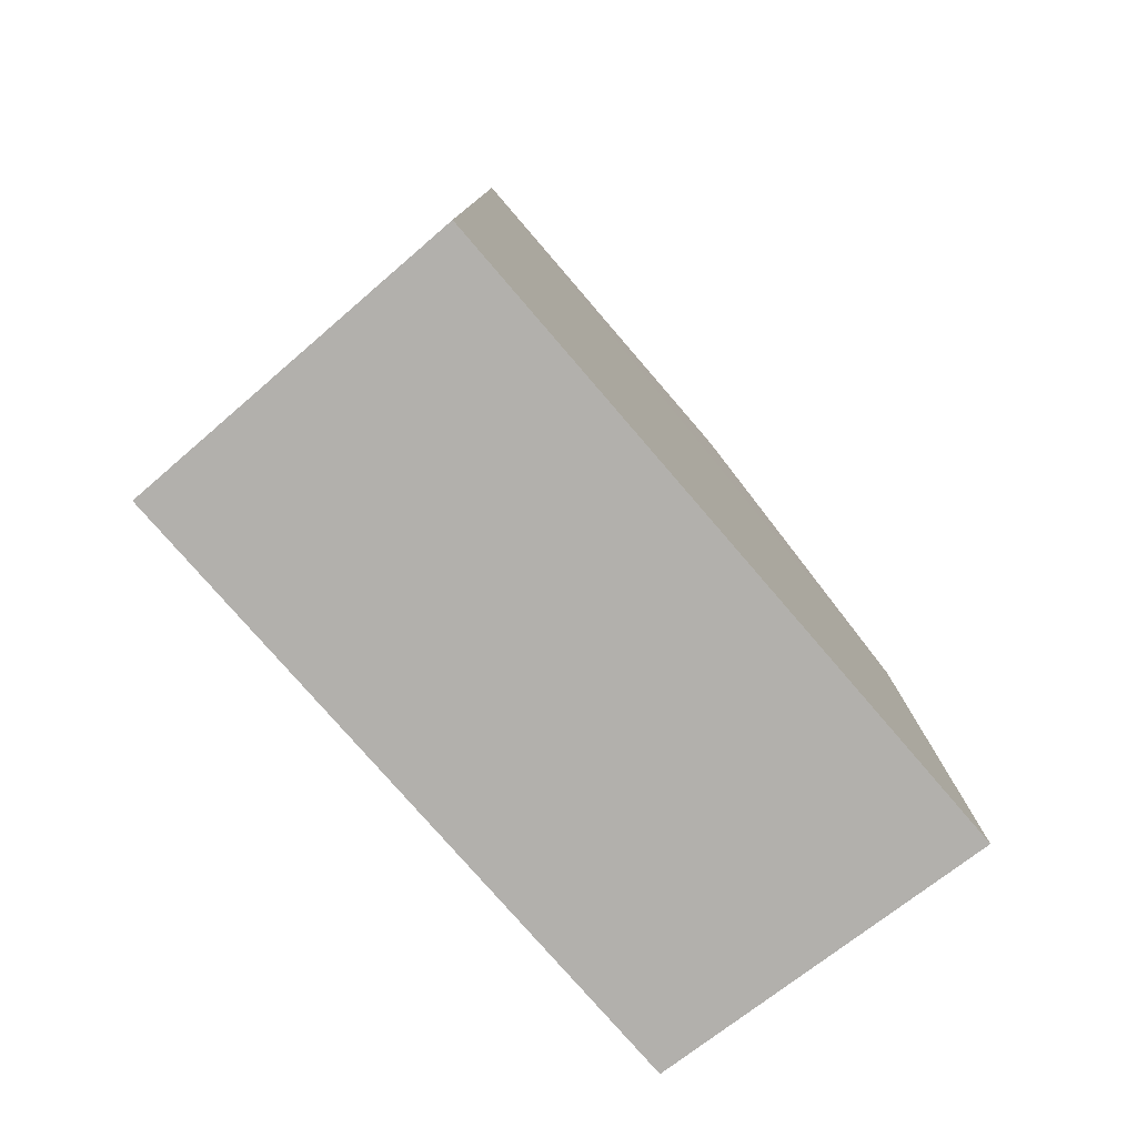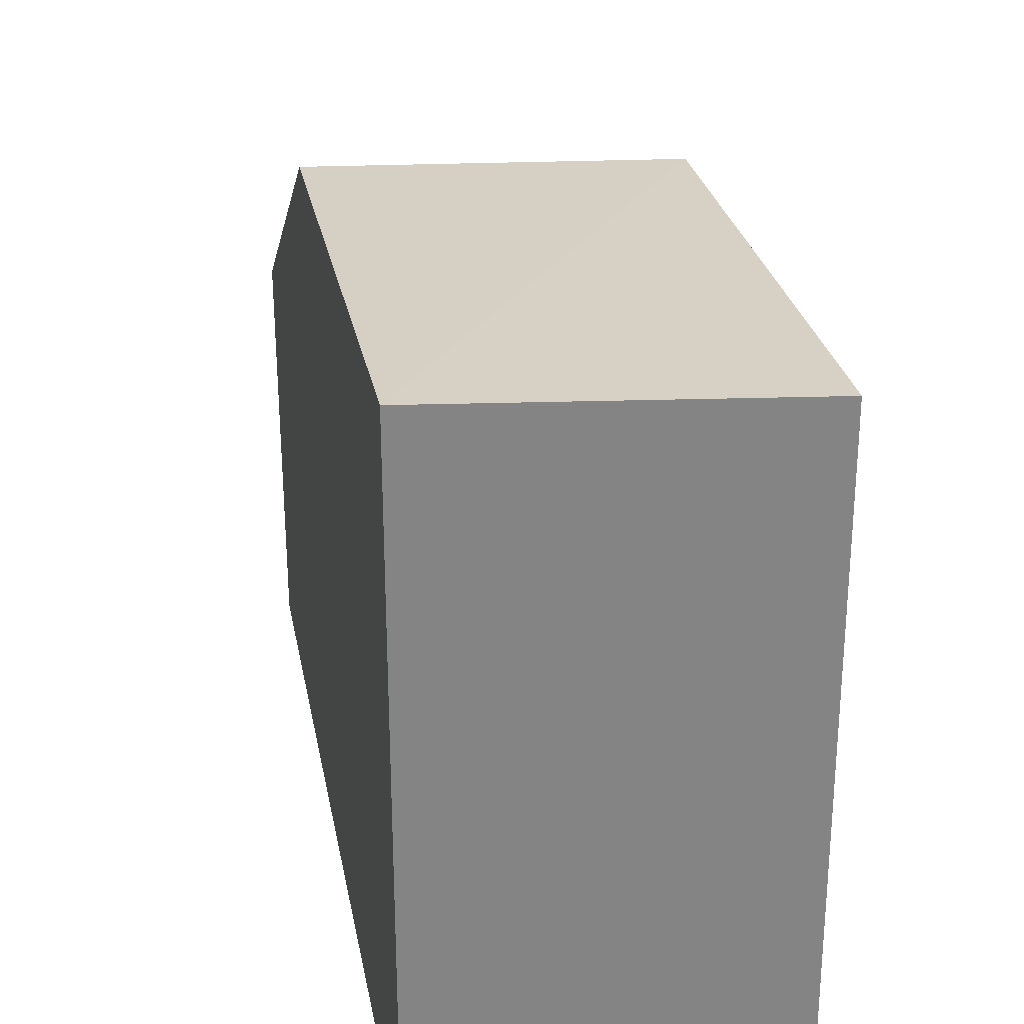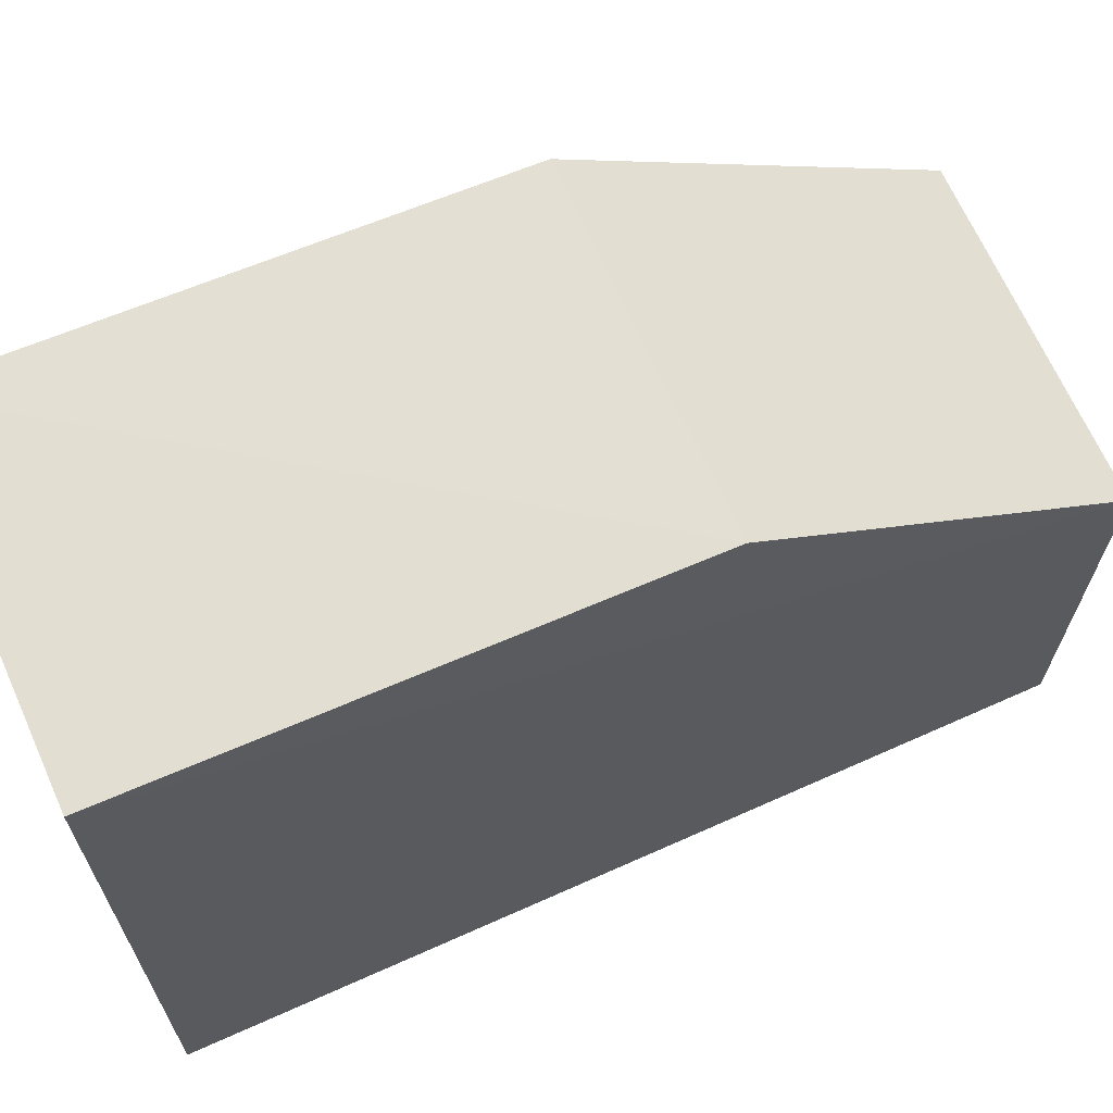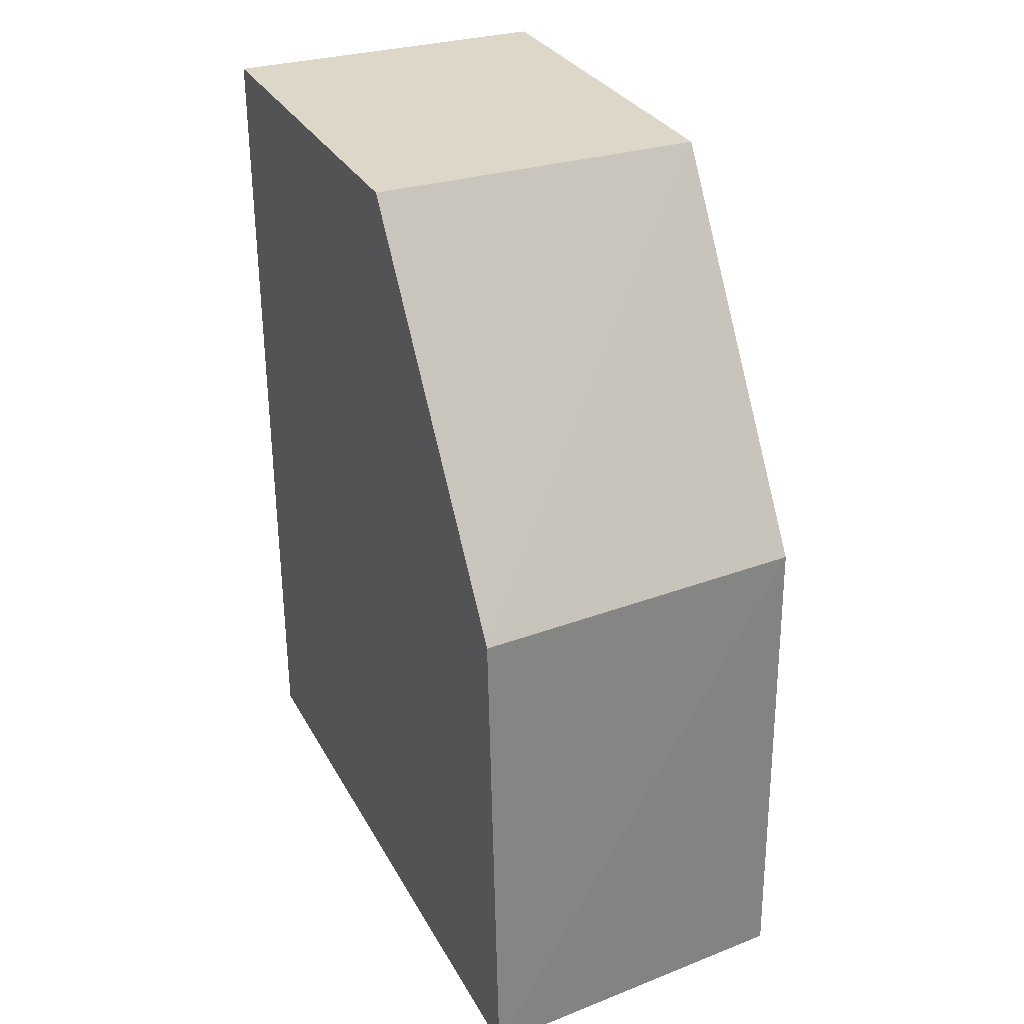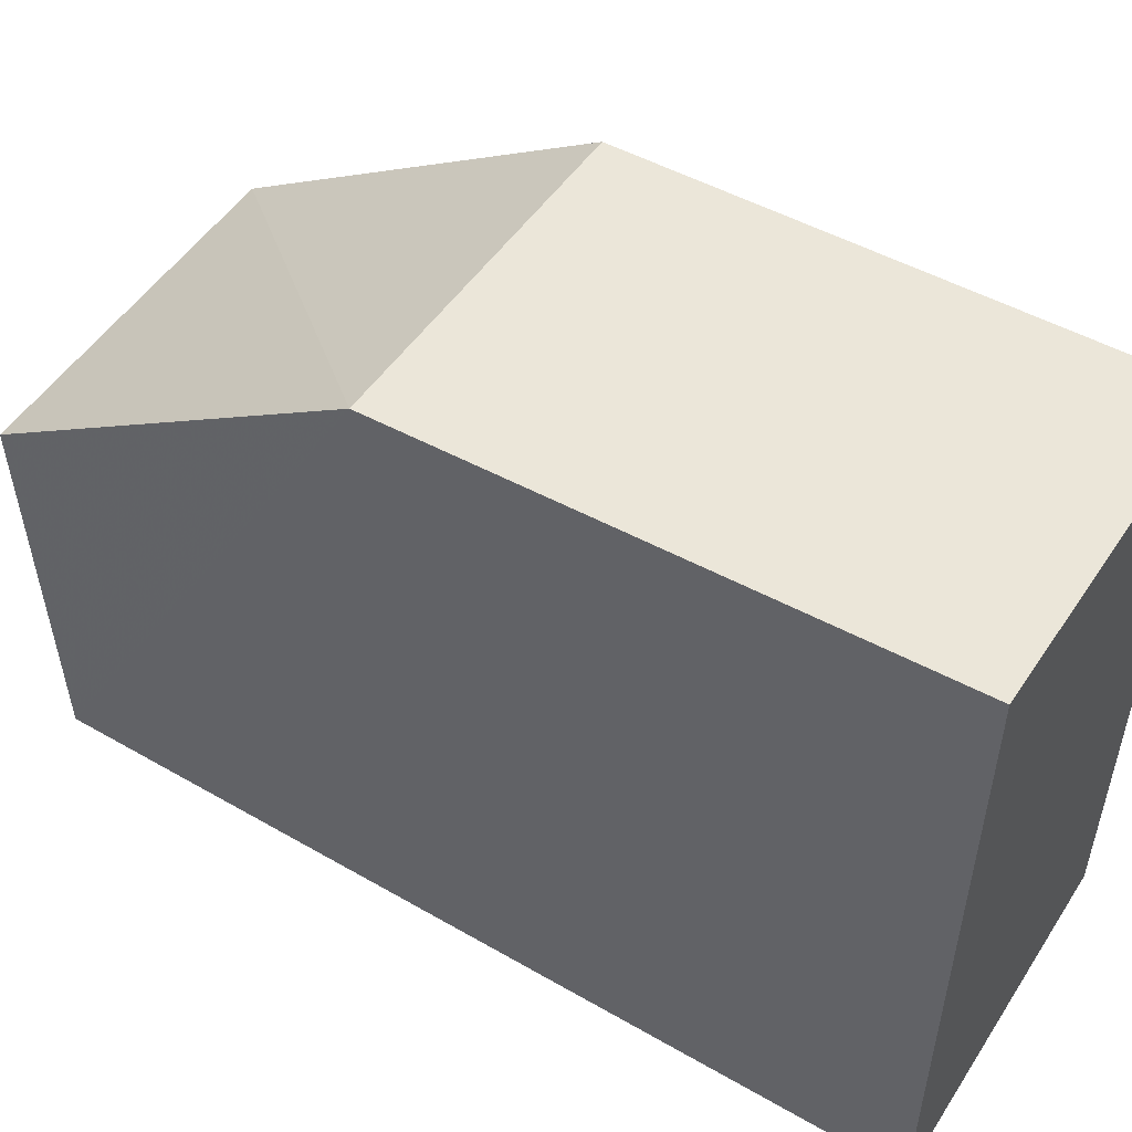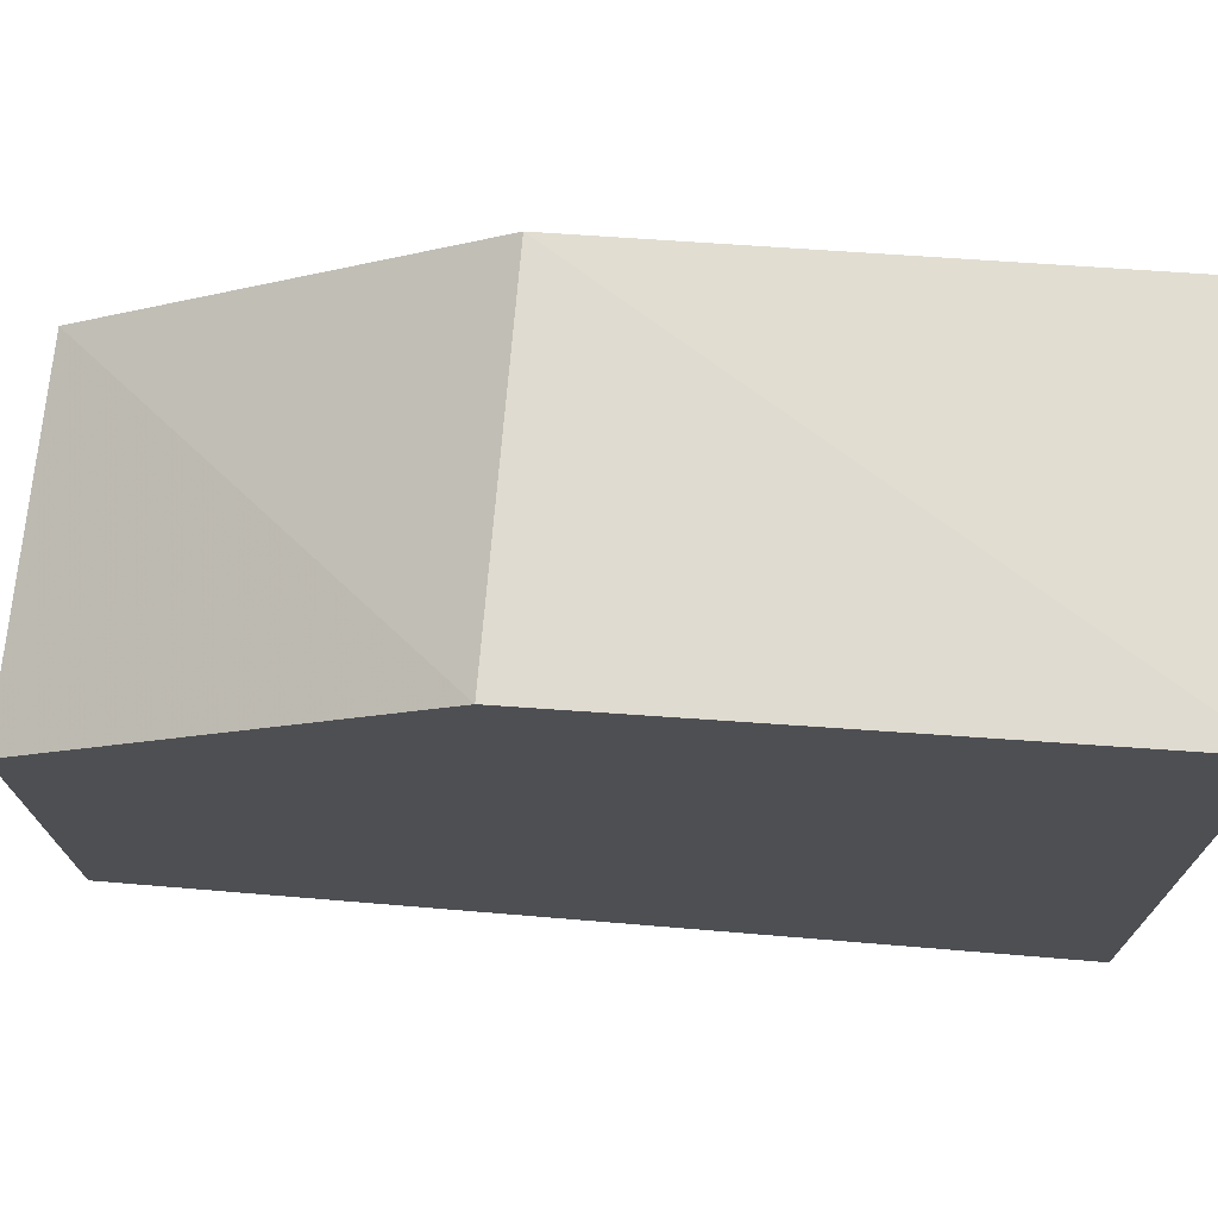
<metadata>
{"format":"obj","ext":"obj","renderer":"f3d","projection":"perspective","resolution":1024,"background":"white","views":[{"elev":-78.6,"azim":40.7,"up":"+Z"},{"elev":28.9,"azim":169.6,"up":"+Y"},{"elev":65.8,"azim":-114.2,"up":"+Y"},{"elev":32.2,"azim":155.2,"up":"+Z"},{"elev":51.8,"azim":122.0,"up":"+Y"},{"elev":72.2,"azim":94.7,"up":"+Y"}]}
</metadata>
<code>
v -0.03328 0.01729 0.1637
v -0.03327 -7.532e-05 0.1634
v -0.03328 0.02927 0.1255
v -0.04806 0.02827 0.1255
v -0.04817 0.0173 0.1635
v -0.0333 -0.0001278 0.1255
v -0.03325 0.0283 0.1477
v -0.04821 -0.0001278 0.1255
v -0.04807 0.0276 0.1477
v -0.04818 -8.336e-05 0.1631
f 5 2 1
f 6 4 3
f 7 1 2
f 7 5 1
f 7 6 3
f 7 2 6
f 8 5 4
f 8 4 6
f 9 7 3
f 9 3 4
f 9 4 5
f 9 5 7
f 10 8 6
f 10 6 2
f 10 2 5
f 10 5 8

</code>
